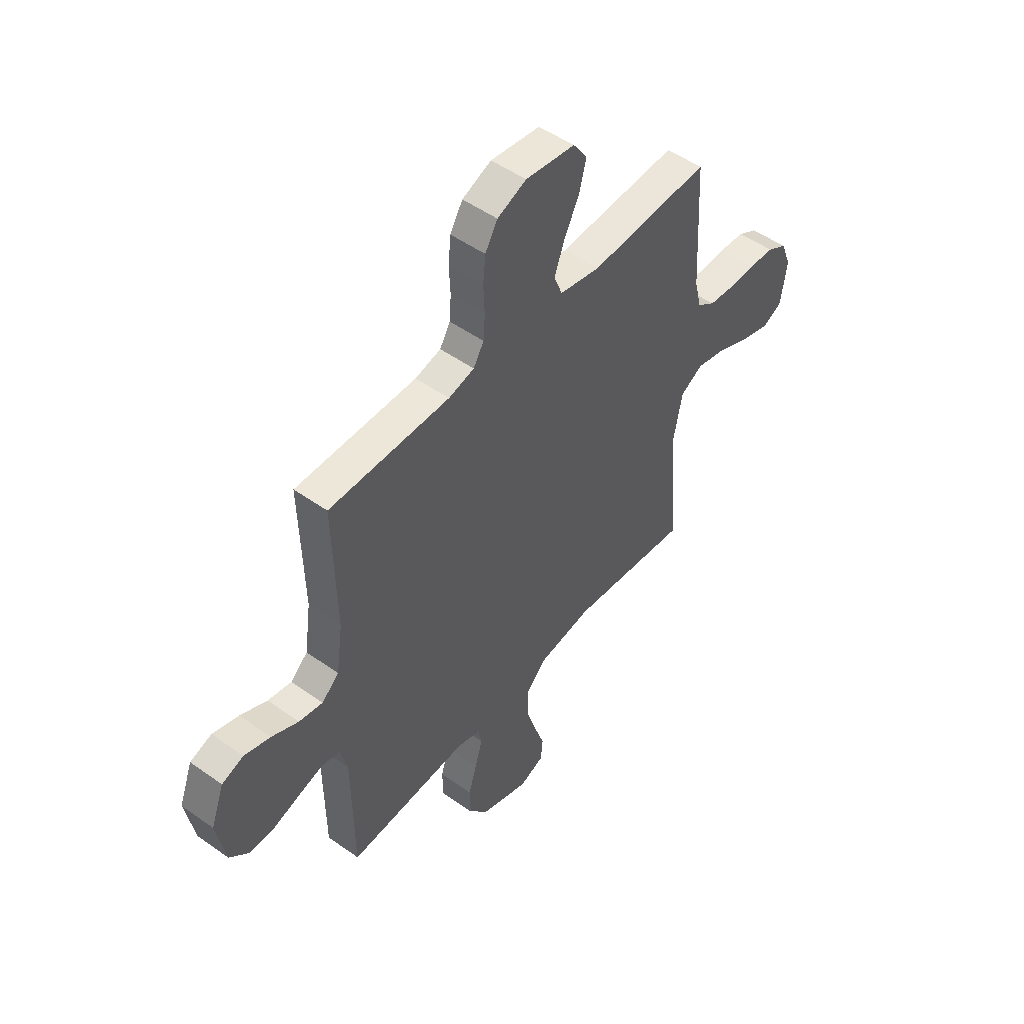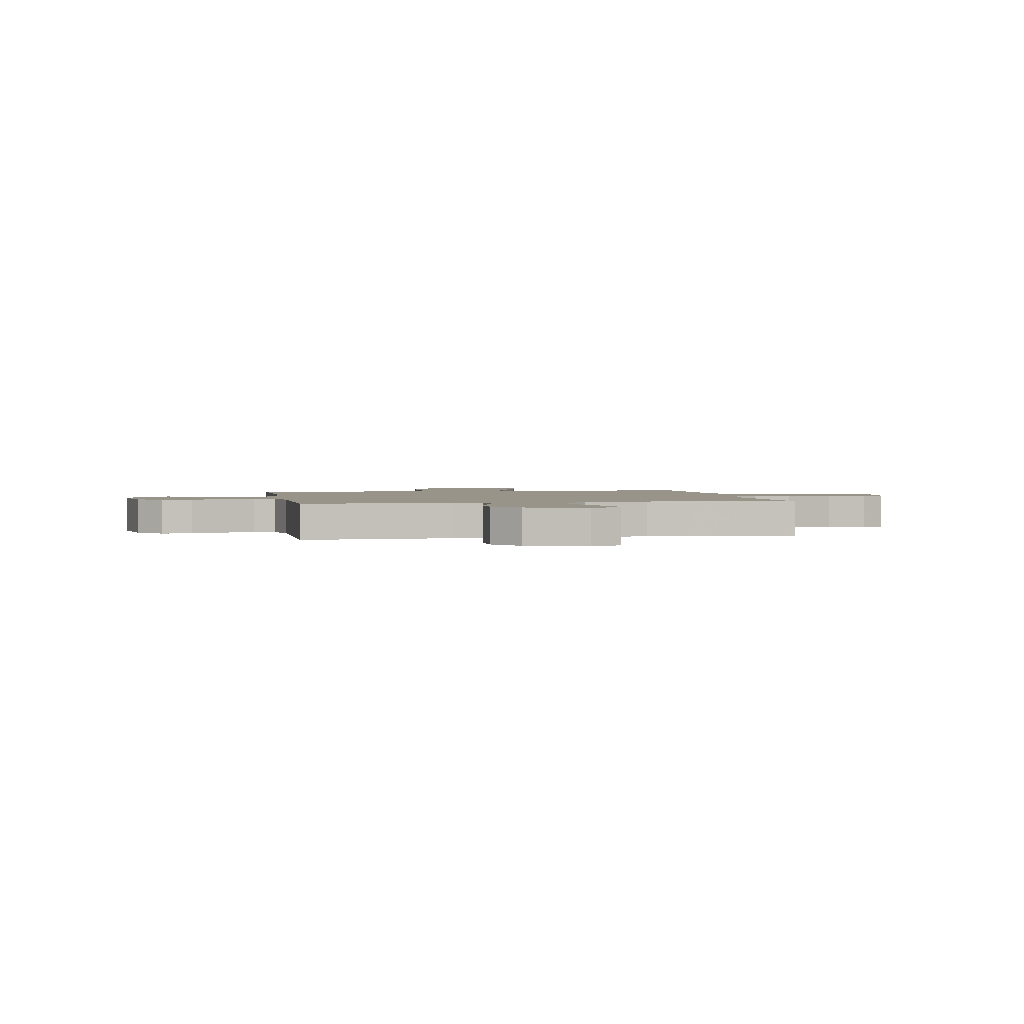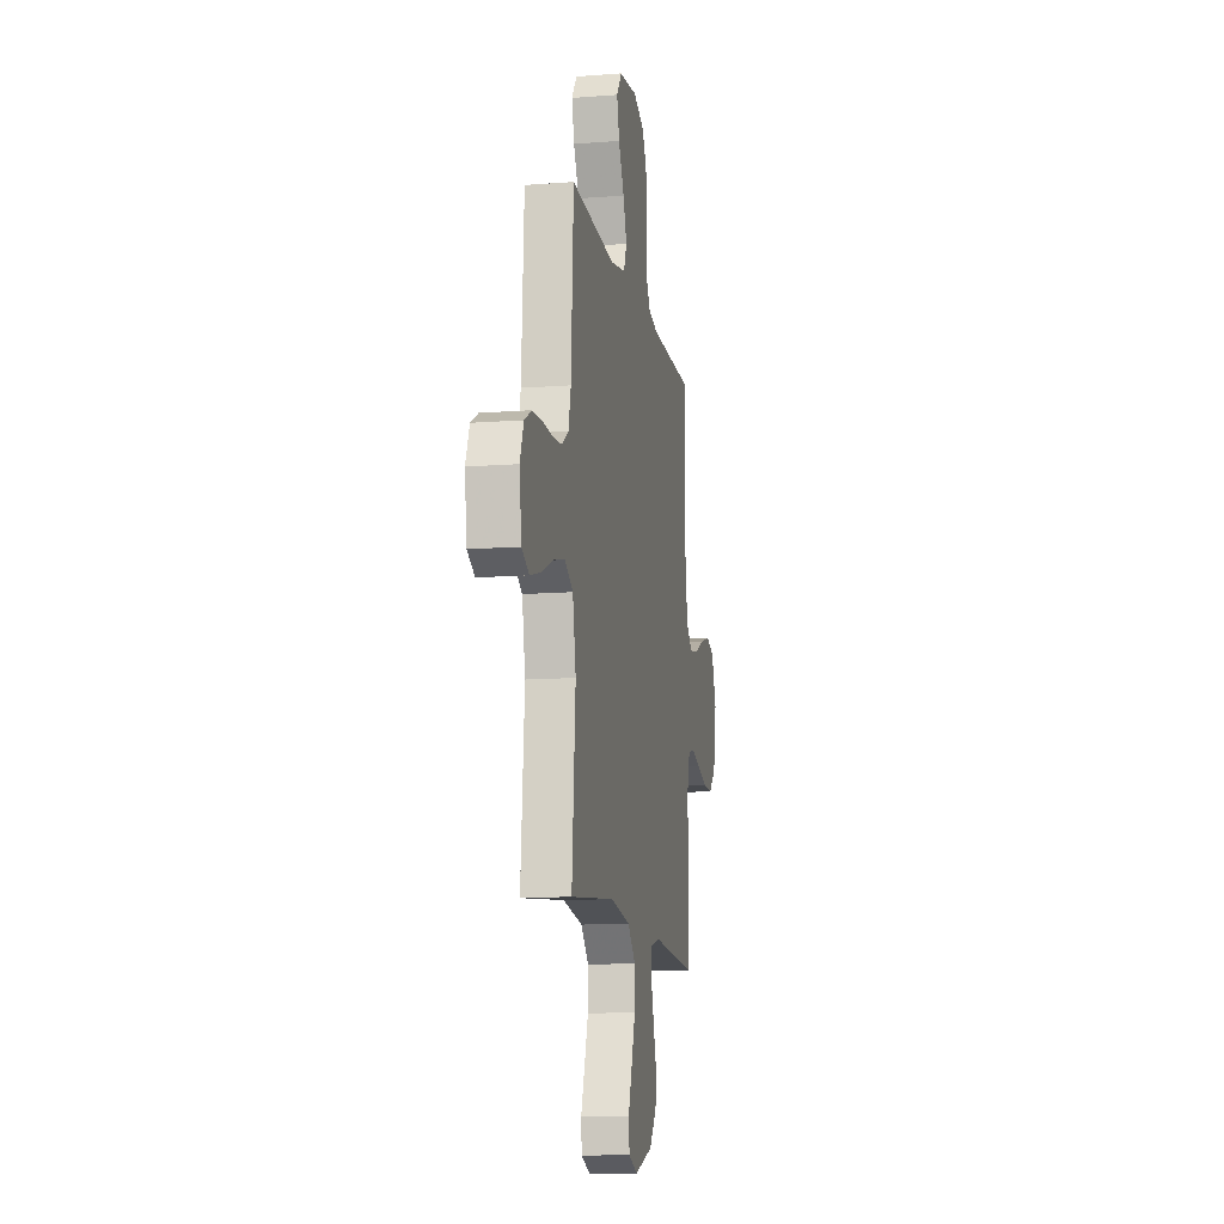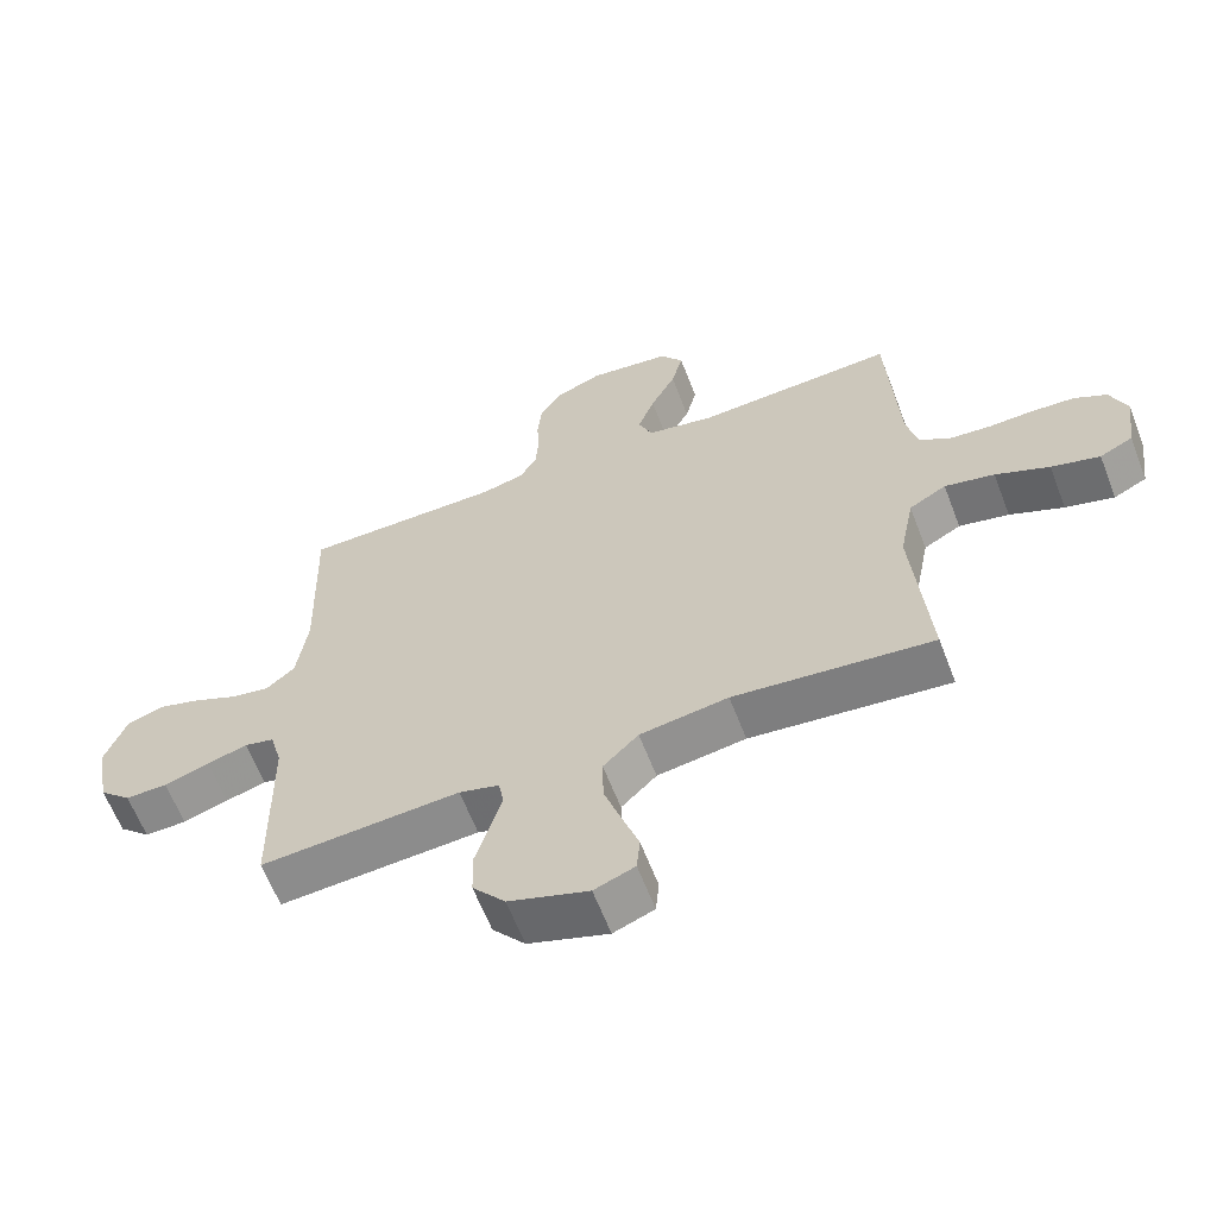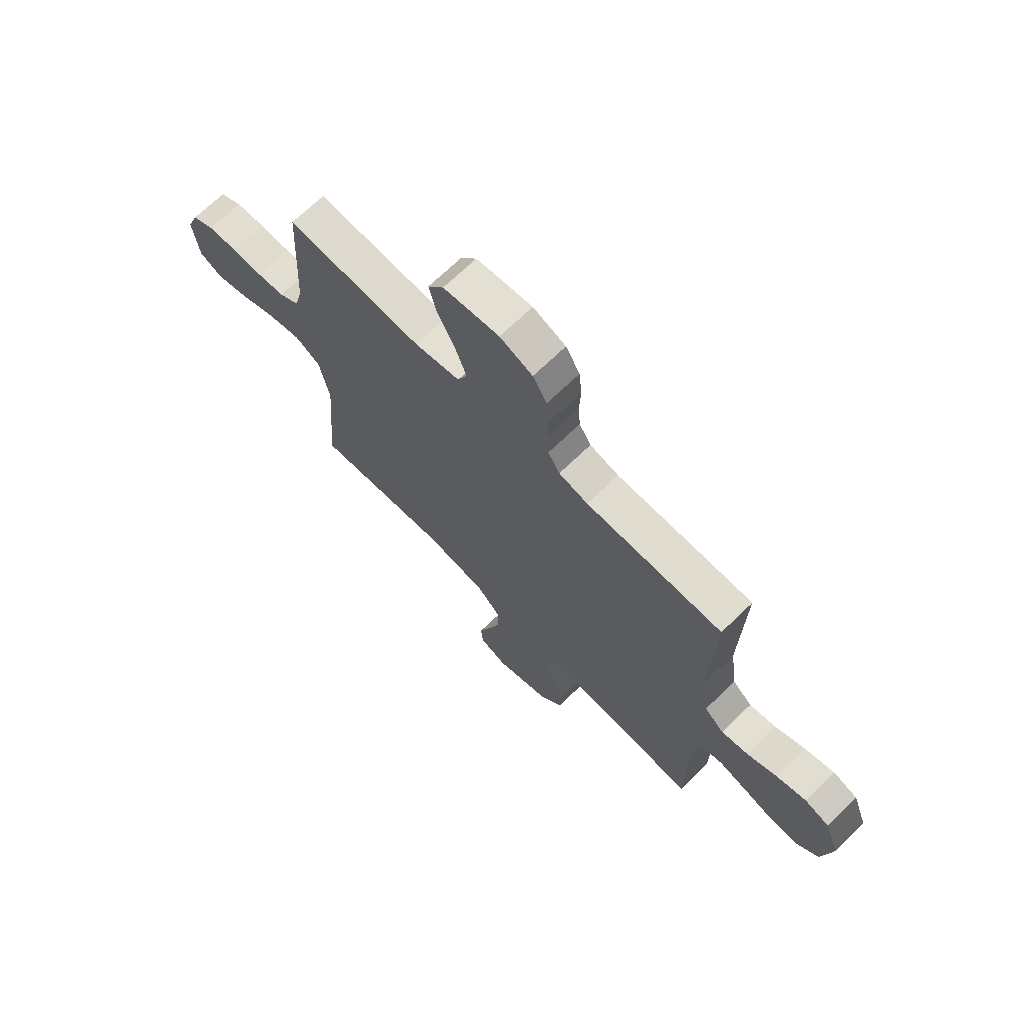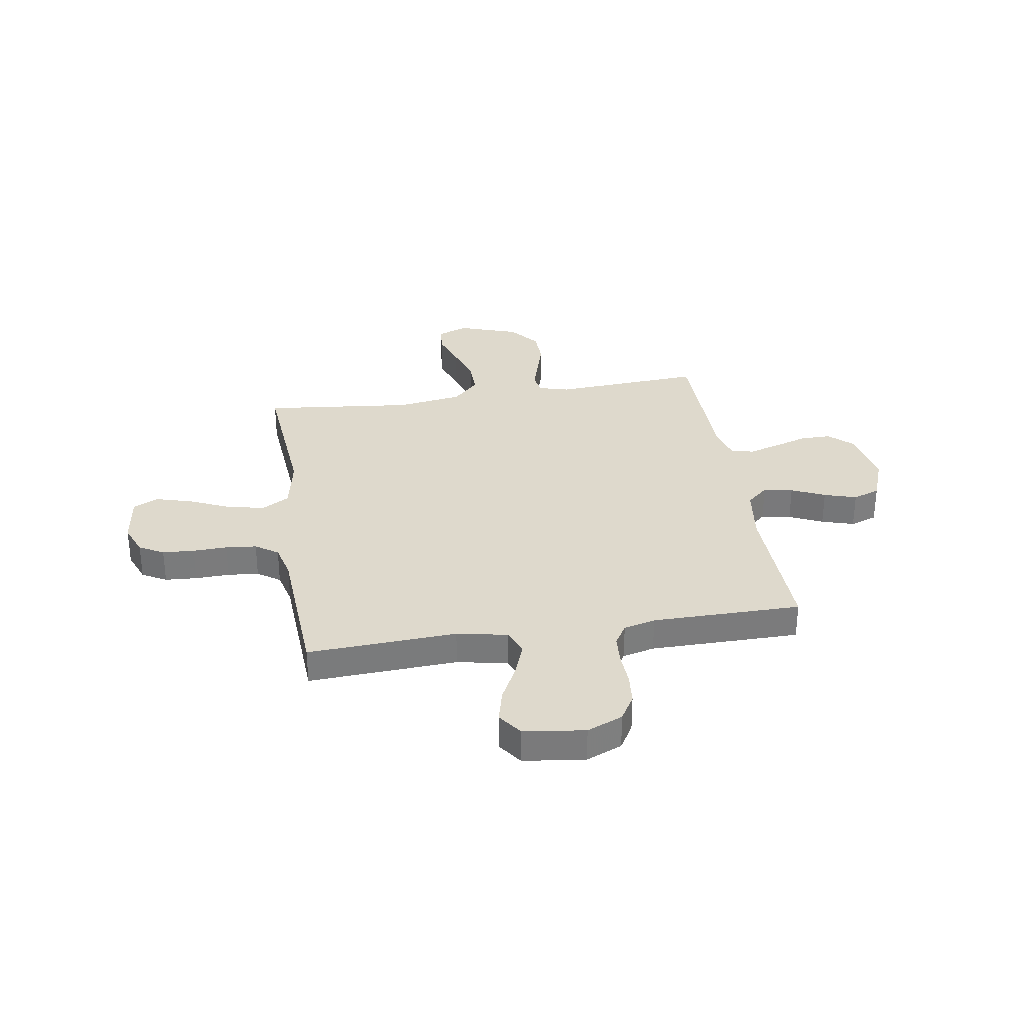
<metadata>
{"format":"obj","ext":"obj","renderer":"f3d","projection":"perspective","resolution":1024,"background":"white","views":[{"elev":50.0,"azim":128.1,"up":"+Z"},{"elev":1.9,"azim":169.5,"up":"+Y"},{"elev":-12.4,"azim":-79.7,"up":"+Z"},{"elev":-62.6,"azim":-159.0,"up":"+Z"},{"elev":69.6,"azim":45.9,"up":"+Z"},{"elev":32.0,"azim":-9.1,"up":"+Y"}]}
</metadata>
<code>
v -0.5 0.07 -0.5
v -0.476 0.07 -0.2
v -0.498 0.07 -0.086
v -0.554 0.07 -0.054
v -0.629 0.07 -0.071
v -0.71 0.07 -0.107
v -0.783 0.07 -0.128
v -0.833 0.07 -0.103
v -0.847 0.07 0
v -0.822 0.07 0.064
v -0.773 0.07 0.091
v -0.709 0.07 0.095
v -0.64 0.07 0.093
v -0.578 0.07 0.099
v -0.533 0.07 0.13
v -0.516 0.07 0.2
v -0.5 0.07 0.5
v -0.2 0.07 0.484
v -0.099 0.07 0.504
v -0.078 0.07 0.555
v -0.103 0.07 0.624
v -0.141 0.07 0.698
v -0.158 0.07 0.766
v -0.123 0.07 0.815
v 0 0.07 0.831
v 0.072 0.07 0.801
v 0.103 0.07 0.749
v 0.109 0.07 0.685
v 0.106 0.07 0.619
v 0.11 0.07 0.56
v 0.136 0.07 0.517
v 0.2 0.07 0.501
v 0.5 0.07 0.5
v 0.492 0.07 0.2
v 0.508 0.07 0.084
v 0.551 0.07 0.046
v 0.61 0.07 0.057
v 0.677 0.07 0.088
v 0.742 0.07 0.108
v 0.796 0.07 0.089
v 0.829 0.07 0
v 0.807 0.07 -0.118
v 0.759 0.07 -0.163
v 0.696 0.07 -0.162
v 0.628 0.07 -0.14
v 0.567 0.07 -0.122
v 0.522 0.07 -0.133
v 0.504 0.07 -0.2
v 0.5 0.07 -0.5
v 0.2 0.07 -0.481
v 0.14 0.07 -0.498
v 0.132 0.07 -0.541
v 0.15 0.07 -0.603
v 0.171 0.07 -0.673
v 0.169 0.07 -0.743
v 0.12 0.07 -0.803
v 0 0.07 -0.844
v -0.061 0.07 -0.82
v -0.066 0.07 -0.765
v -0.041 0.07 -0.692
v -0.015 0.07 -0.612
v -0.014 0.07 -0.54
v -0.067 0.07 -0.487
v -0.2 0.07 -0.467
v -0.5 0 -0.5
v -0.476 0 -0.2
v -0.498 0 -0.086
v -0.554 0 -0.054
v -0.629 0 -0.071
v -0.71 0 -0.107
v -0.783 0 -0.128
v -0.833 0 -0.103
v -0.847 0 0
v -0.822 0 0.064
v -0.773 0 0.091
v -0.709 0 0.095
v -0.64 0 0.093
v -0.578 0 0.099
v -0.533 0 0.13
v -0.516 0 0.2
v -0.5 0 0.5
v -0.2 0 0.484
v -0.099 0 0.504
v -0.078 0 0.555
v -0.103 0 0.624
v -0.141 0 0.698
v -0.158 0 0.766
v -0.123 0 0.815
v 0 0 0.831
v 0.072 0 0.801
v 0.103 0 0.749
v 0.109 0 0.685
v 0.106 0 0.619
v 0.11 0 0.56
v 0.136 0 0.517
v 0.2 0 0.501
v 0.5 0 0.5
v 0.492 0 0.2
v 0.508 0 0.084
v 0.551 0 0.046
v 0.61 0 0.057
v 0.677 0 0.088
v 0.742 0 0.108
v 0.796 0 0.089
v 0.829 0 0
v 0.807 0 -0.118
v 0.759 0 -0.163
v 0.696 0 -0.162
v 0.628 0 -0.14
v 0.567 0 -0.122
v 0.522 0 -0.133
v 0.504 0 -0.2
v 0.5 0 -0.5
v 0.2 0 -0.481
v 0.14 0 -0.498
v 0.132 0 -0.541
v 0.15 0 -0.603
v 0.171 0 -0.673
v 0.169 0 -0.743
v 0.12 0 -0.803
v 0 0 -0.844
v -0.061 0 -0.82
v -0.066 0 -0.765
v -0.041 0 -0.692
v -0.015 0 -0.612
v -0.014 0 -0.54
v -0.067 0 -0.487
v -0.2 0 -0.467
f 57 58 59 60
f 57 60 61
f 56 57 61 62
f 53 54 55 56
f 52 53 56 62
f 48 49 50
f 47 48 50 51
f 42 43 44 45
f 42 45 46
f 41 42 46
f 40 41 46 47
f 37 38 39 40
f 36 37 40 47
f 32 33 34
f 31 32 34 35
f 26 27 28 29
f 26 29 30
f 25 26 30
f 24 25 30
f 21 22 23 24
f 20 21 24 30
f 19 20 30 31
f 16 17 18
f 15 16 18 19
f 10 11 12 13
f 10 13 14
f 9 10 14
f 8 9 14
f 5 6 7 8
f 4 5 8 14
f 3 4 14 15
f 64 1 2
f 63 64 2 3
f 51 52 62 63
f 35 36 47 51
f 31 35 51 63
f 19 31 63
f 3 15 19 63
f 124 123 122 121
f 125 124 121
f 126 125 121 120
f 120 119 118 117
f 126 120 117 116
f 114 113 112
f 115 114 112 111
f 109 108 107 106
f 110 109 106
f 110 106 105
f 111 110 105 104
f 104 103 102 101
f 111 104 101 100
f 98 97 96
f 99 98 96 95
f 93 92 91 90
f 94 93 90
f 94 90 89
f 94 89 88
f 88 87 86 85
f 94 88 85 84
f 95 94 84 83
f 82 81 80
f 83 82 80 79
f 77 76 75 74
f 78 77 74
f 78 74 73
f 78 73 72
f 72 71 70 69
f 78 72 69 68
f 79 78 68 67
f 66 65 128
f 67 66 128 127
f 127 126 116 115
f 115 111 100 99
f 127 115 99 95
f 127 95 83
f 127 83 79 67
f 1 65 66 2
f 2 66 67 3
f 3 67 68 4
f 4 68 69 5
f 5 69 70 6
f 6 70 71 7
f 7 71 72 8
f 8 72 73 9
f 9 73 74 10
f 10 74 75 11
f 11 75 76 12
f 12 76 77 13
f 13 77 78 14
f 14 78 79 15
f 15 79 80 16
f 16 80 81 17
f 17 81 82 18
f 18 82 83 19
f 19 83 84 20
f 20 84 85 21
f 21 85 86 22
f 22 86 87 23
f 23 87 88 24
f 24 88 89 25
f 25 89 90 26
f 26 90 91 27
f 27 91 92 28
f 28 92 93 29
f 29 93 94 30
f 30 94 95 31
f 31 95 96 32
f 32 96 97 33
f 33 97 98 34
f 34 98 99 35
f 35 99 100 36
f 36 100 101 37
f 37 101 102 38
f 38 102 103 39
f 39 103 104 40
f 40 104 105 41
f 41 105 106 42
f 42 106 107 43
f 43 107 108 44
f 44 108 109 45
f 45 109 110 46
f 46 110 111 47
f 47 111 112 48
f 48 112 113 49
f 49 113 114 50
f 50 114 115 51
f 51 115 116 52
f 52 116 117 53
f 53 117 118 54
f 54 118 119 55
f 55 119 120 56
f 56 120 121 57
f 57 121 122 58
f 58 122 123 59
f 59 123 124 60
f 60 124 125 61
f 61 125 126 62
f 62 126 127 63
f 63 127 128 64
f 64 128 65 1

</code>
